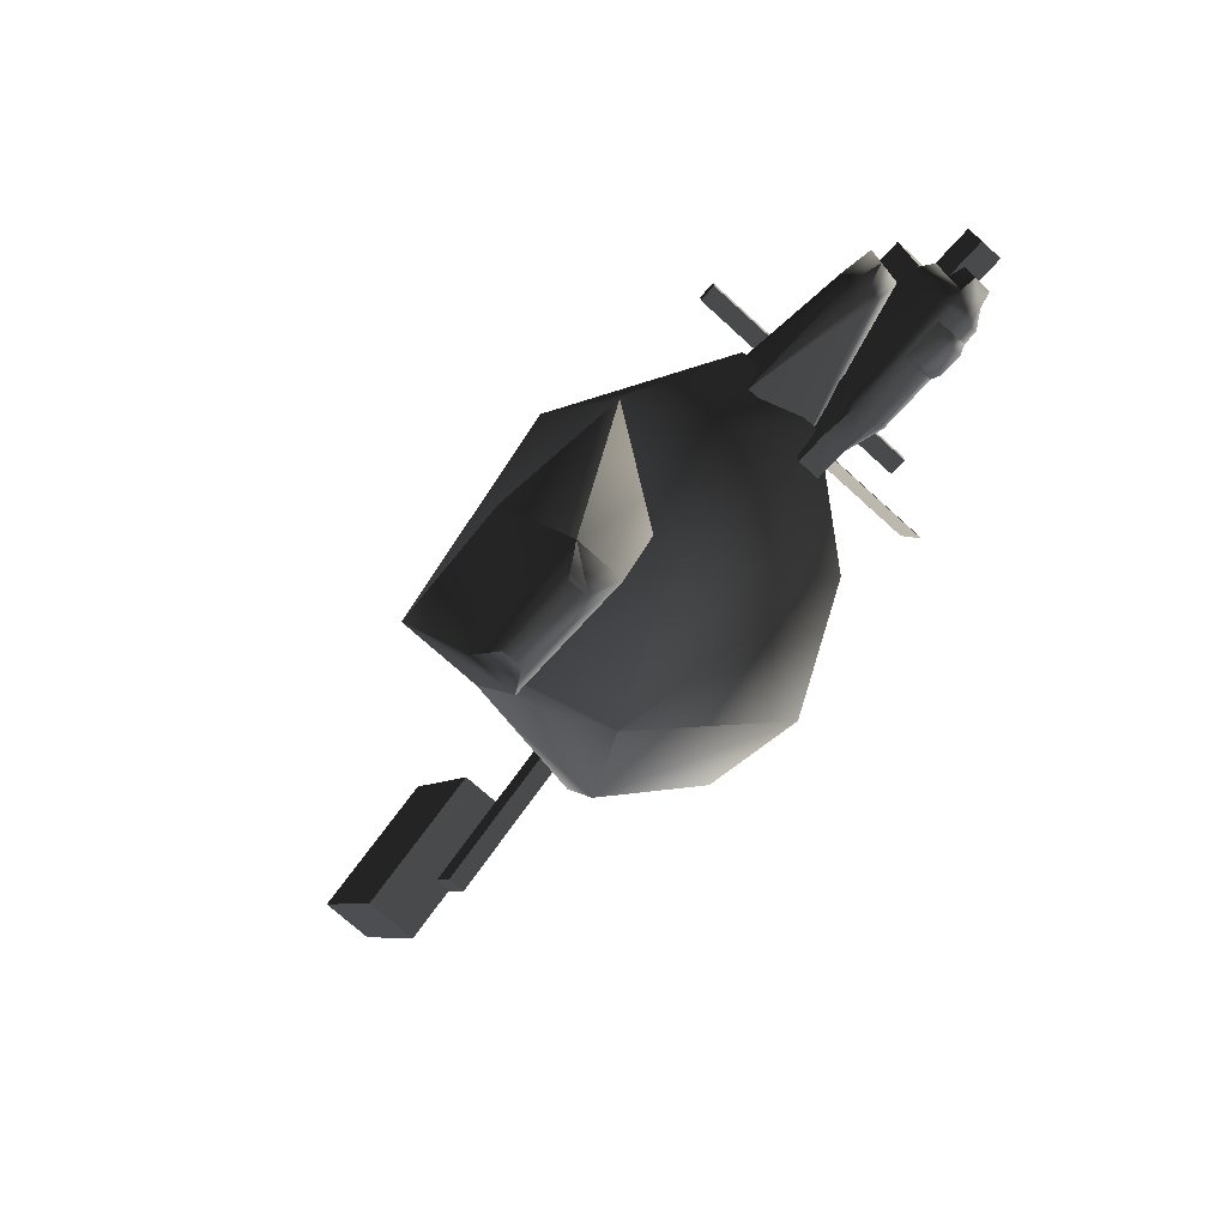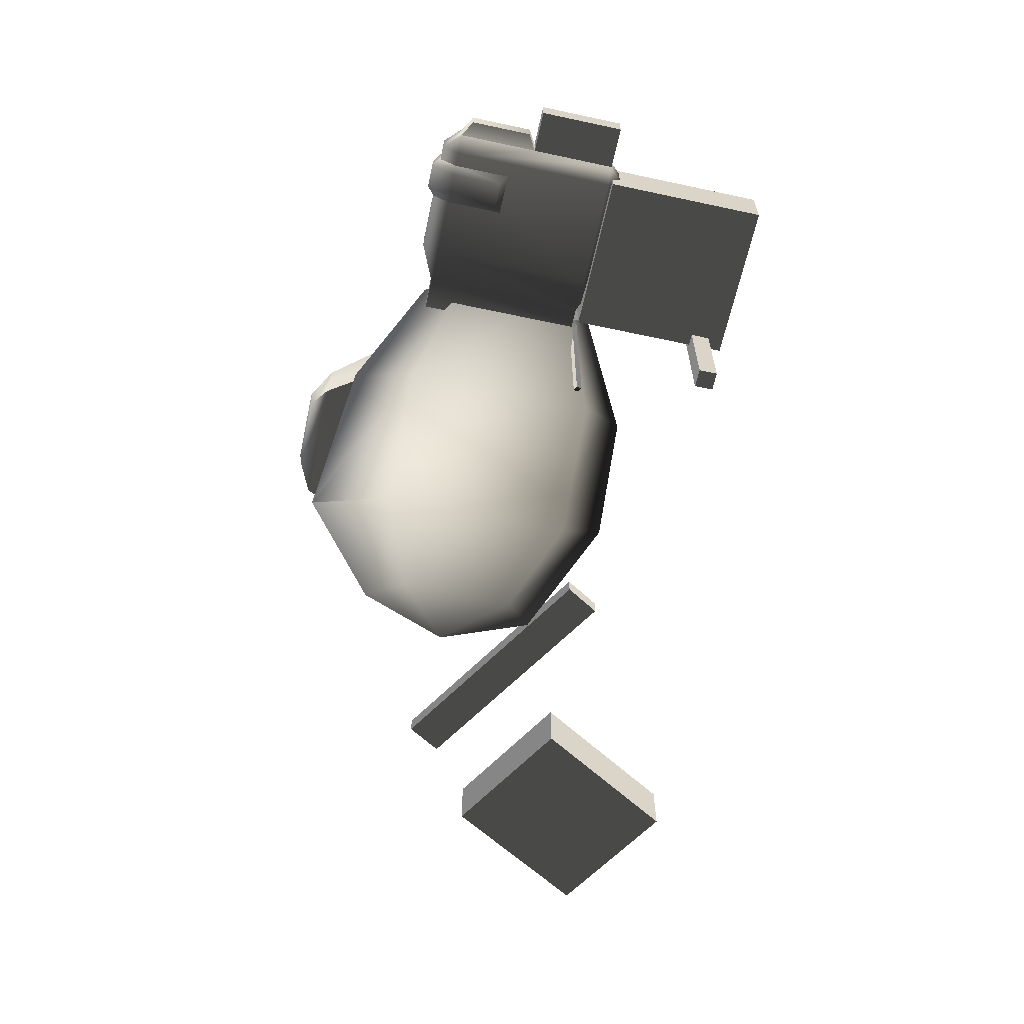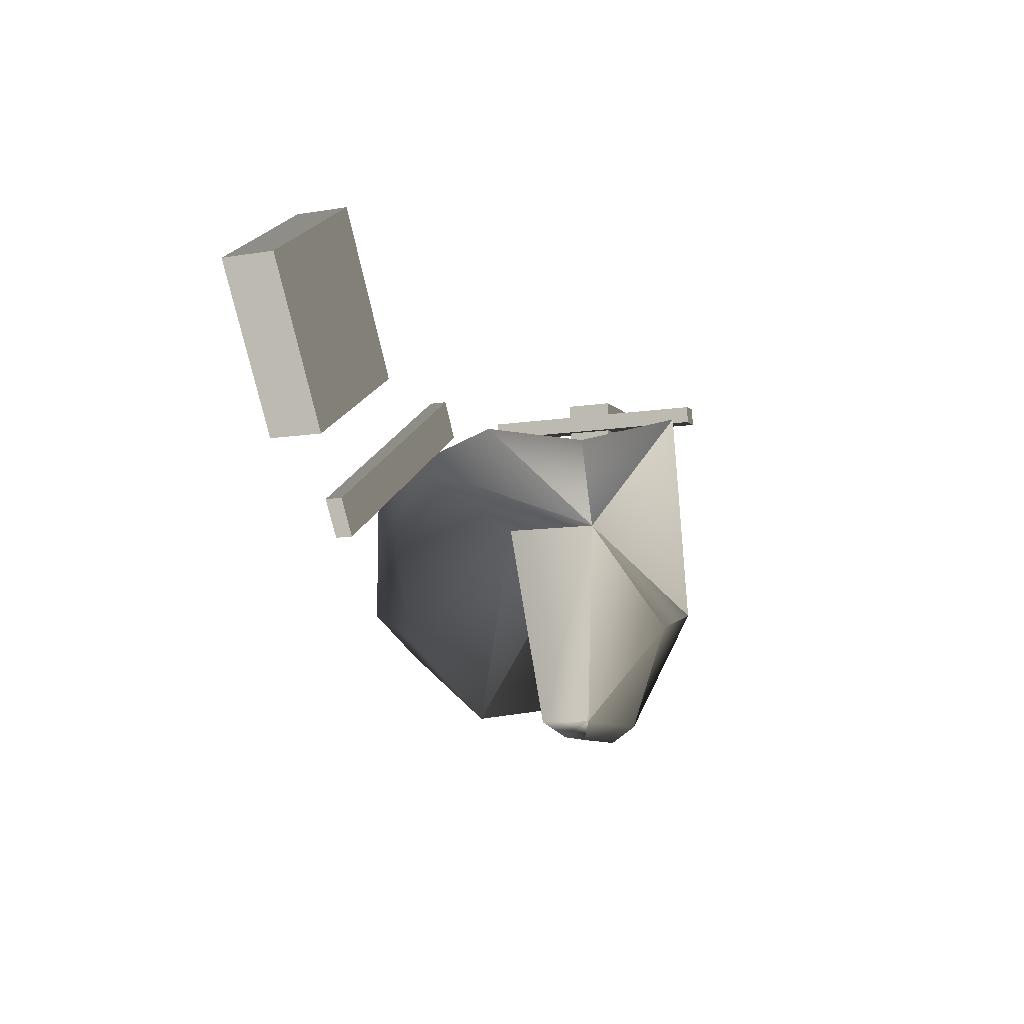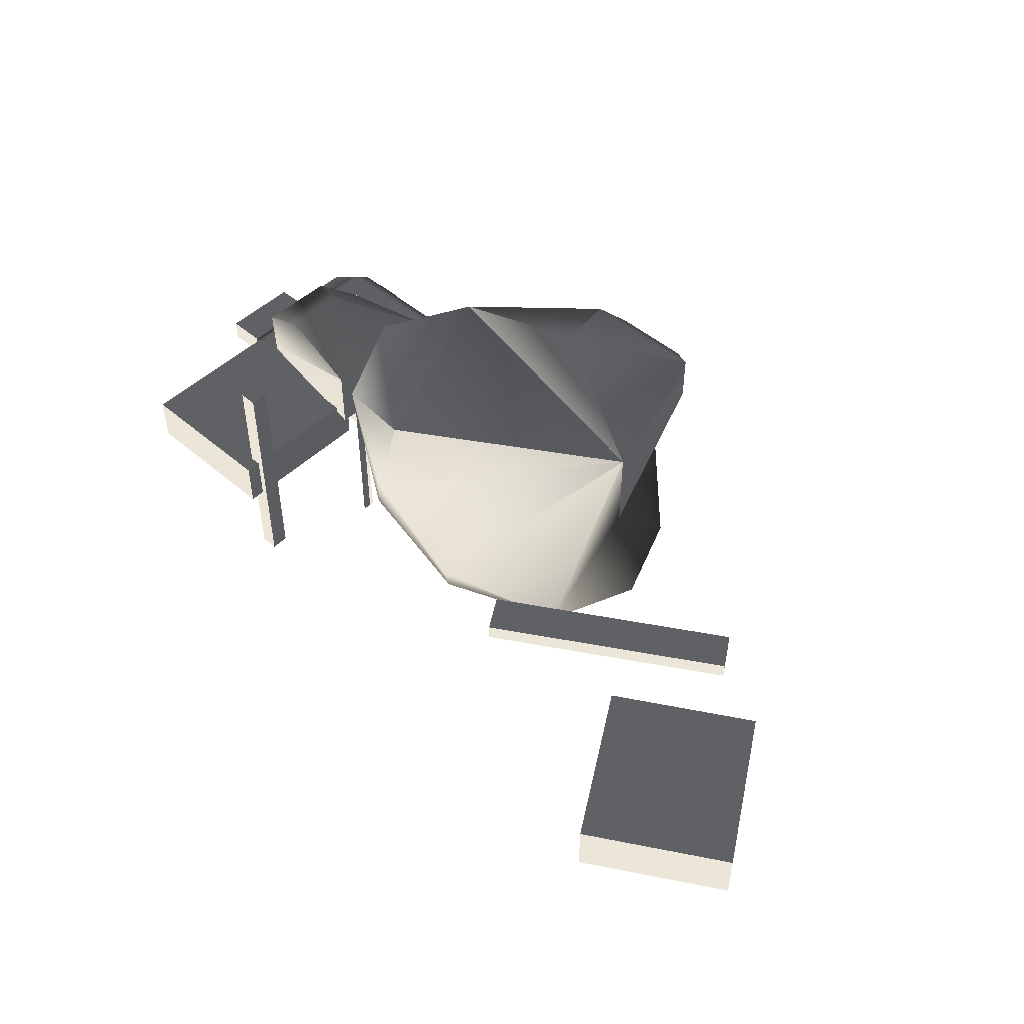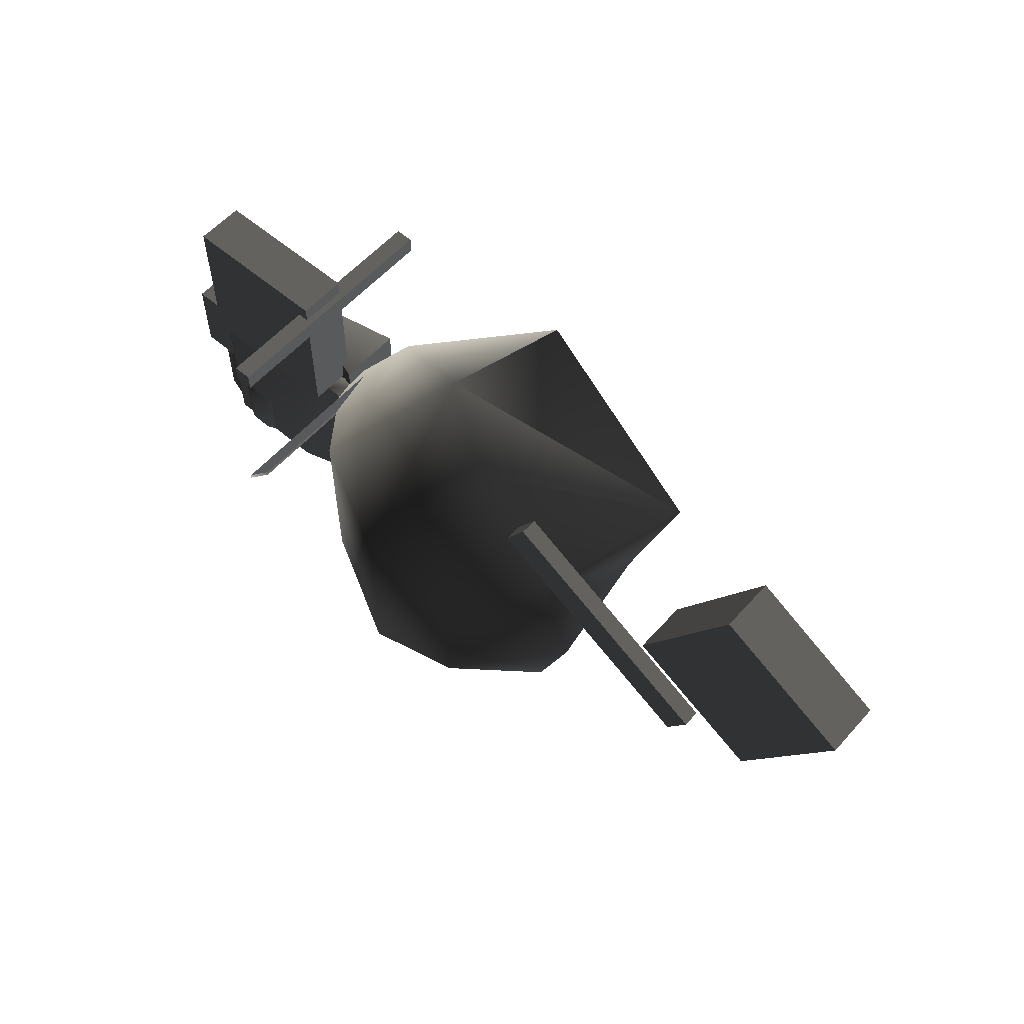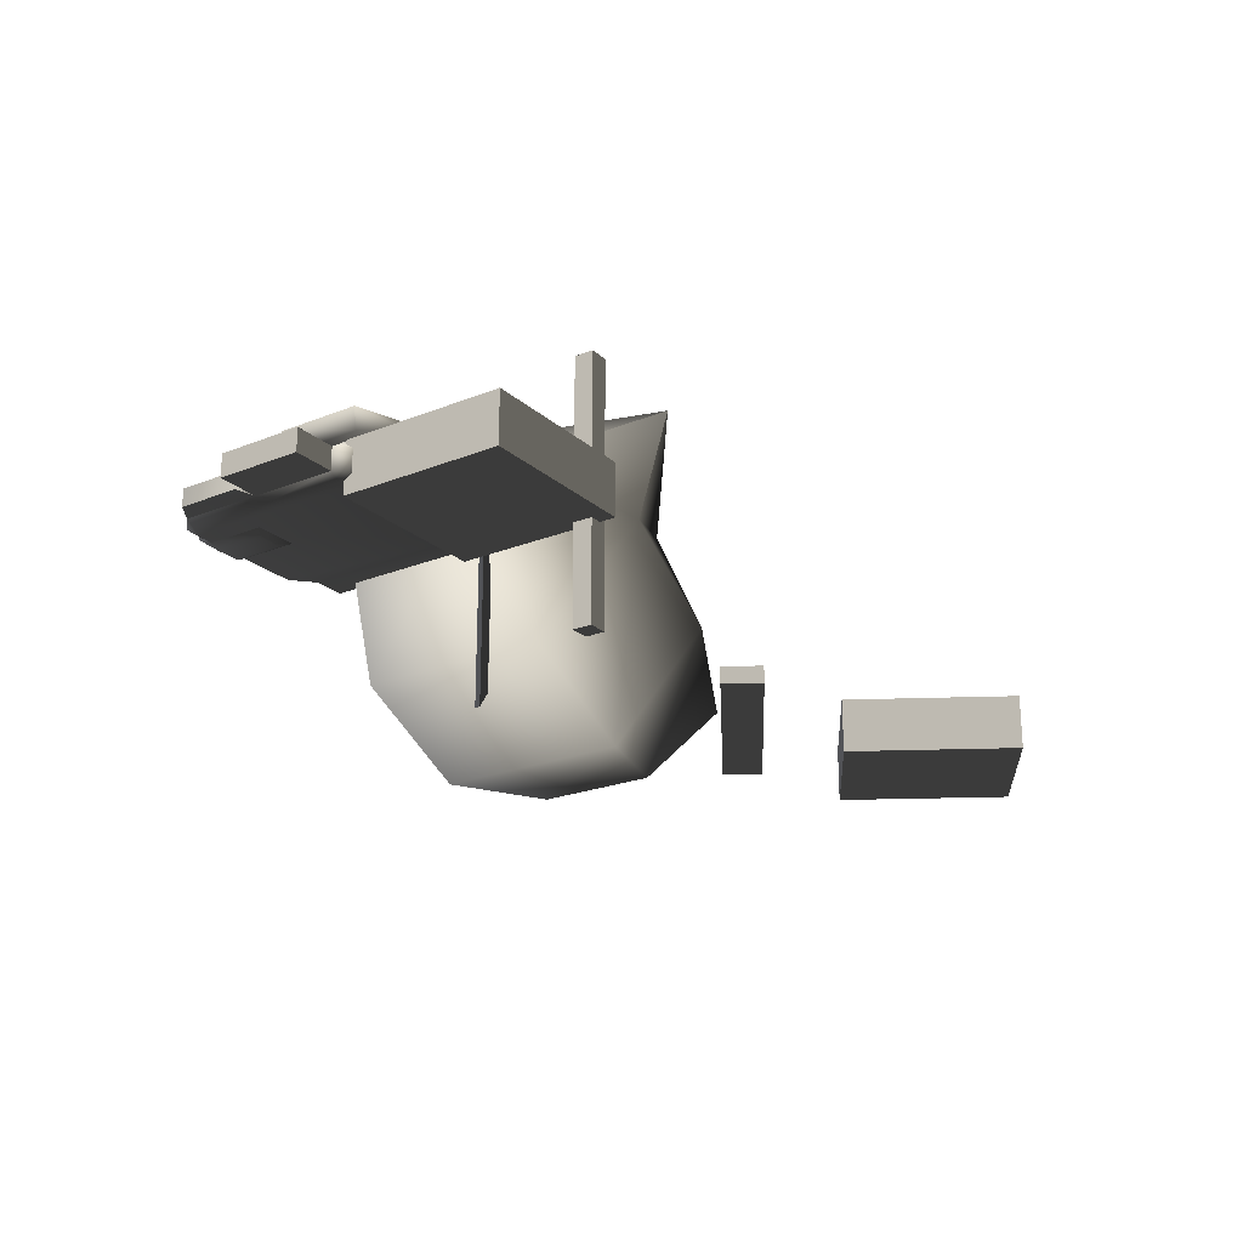
<metadata>
{"format":"obj","ext":"obj","renderer":"f3d","projection":"perspective","resolution":1024,"background":"white","views":[{"elev":-73.4,"azim":47.8,"up":"+Y"},{"elev":-62.2,"azim":77.7,"up":"+Z"},{"elev":-9.2,"azim":-65.8,"up":"+Y"},{"elev":48.7,"azim":-136.5,"up":"+Z"},{"elev":57.6,"azim":-138.7,"up":"+Y"},{"elev":-22.5,"azim":124.6,"up":"+Z"}]}
</metadata>
<code>
v  -24.86 25.94 -10.71
v  -24.86 25.94 -13.9
v  -28.8 32.31 -13.9
v  -28.8 32.31 -10.71
v  -65.92 0.5491 -10.71
v  -65.92 0.5491 -13.9
v  -69.85 6.913 -10.71
v  -69.85 6.913 -13.9
v  -59.93 30.04 -6.827
v  -59.93 30.04 -16.78
v  -76.45 57.47 -16.78
v  -76.45 57.47 -6.827
v  -84.15 15.46 -6.827
v  -84.15 15.46 -16.78
v  -100.7 42.88 -6.827
v  -100.7 42.88 -16.78
v  59.56 14.77 0.1434
v  59.56 14.77 -8.912
v  59.56 43.14 -8.912
v  59.56 43.14 0.1434
v  31.17 14.77 0.1434
v  31.17 14.77 -8.912
v  31.17 43.14 0.1434
v  31.17 43.14 -8.912
v  50.15 -5.532 6.402
v  50.15 -5.532 5.255
v  55.74 -1.449 3.833
v  56.33 -1.453 7.731
v  28.81 -6.634 -1.974
v  55.74 13.18 3.837
v  28.81 17.67 -1.974
v  28.81 -6.634 10.3
v  50.33 0.2213 8.972
v  56.33 13.18 7.735
v  50.33 11.73 8.972
v  50.15 17.48 5.255
v  28.81 17.67 10.3
v  50.15 17.48 6.402
v  -1.683 -30.61 17.88
v  -1.695 -30.6 8.584
v  14.49 -7.108 7.729
v  14.49 -7.108 23.98
v  -38.38 4.243 7.729
v  -25.63 -30.61 8.611
v  -20.94 -33.25 11.29
v  -6.314 -33.25 11.29
v  -38.38 4.243 23.98
v  -9.649 -12 27.4
v  -25.63 -30.61 17.88
v  -20.94 -33.84 15.19
v  -6.312 -33.84 15.19
v  5.03 29.67 4.38
v  -2.082 30.73 27.04
v  23.86 19.13 10.59
v  31.55 2.071 13.48
v  31.31 12.61 -2.147
v  17.92 19.13 -18.74
v  14.49 -7.108 23.98
v  -38.38 4.243 23.98
v  -3.487 19.13 -29.96
v  -13.4 29.67 -8.468
v  17.92 -14.99 -18.74
v  -3.487 -14.99 -29.96
v  31.31 -8.471 -2.147
v  5.03 -25.53 4.38
v  -20.02 -29.31 -6.838
v  -22.31 -8.471 -28.83
v  -34.63 -14.99 -14.74
v  -38.38 4.243 7.727
v  23.86 -14.99 10.59
v  -34.63 19.13 -14.74
v  -41.25 2.071 -15
v  -22.31 12.61 -28.83
v  33.27 36.99 19.18
v  33.27 36.99 -26.12
v  33.27 40.33 -26.12
v  33.27 40.33 19.18
v  29.93 36.99 19.18
v  29.93 36.99 -26.12
v  29.93 40.33 19.18
v  29.93 40.33 -26.12
v  27.46 14.64 -31.79
v  27.46 14.64 0.2766
v  25.51 14.58 1.815
v  25.51 14.58 -28.99
v  27.43 15.53 -31.79
v  27.43 15.53 0.4942
v  25.49 15.47 -28.99
v  25.38 15.51 1.915
v  64.44 -13.12 -1.983
v  64.44 -13.12 -5.07
v  64.44 -2.288 -5.07
v  64.44 -2.288 -1.983
v  61.7 -0.7065 -1.532
v  61.7 -0.7065 -5.521
v  61.7 -14.7 -5.521
v  61.7 -14.7 -1.532
v  61.7 14.1 -5.521
v  61.7 14.1 -1.532
v  58.81 14.1 0.4616
v  58.81 -14.7 -7.515
v  58.81 -17.58 -5.521
v  58.81 -14.7 0.4616
v  58.81 -17.58 -1.532
v  38.98 -17.58 -5.521
v  38.98 -14.7 -7.515
v  38.98 14.1 -7.515
v  58.81 14.1 -7.515
v  32.25 -14.7 -5.521
v  32.25 14.1 -5.521
v  38.98 -17.58 -1.532
v  38.98 -14.7 0.4616
v  32.25 -14.7 -1.532
v  26.71 -14.7 -5.521
v  26.71 14.1 -5.521
v  38.98 14.1 0.4616
v  32.25 14.1 -1.532
v  26.71 -14.7 -1.532
v  38.98 16.98 -1.532
v  58.81 16.98 -1.532
v  38.98 16.98 -5.521
v  58.81 16.98 -5.521
v  26.71 14.1 -1.532
v  69.07 14.09 -1.532
v  69.07 14.09 -5.521
v  61.7 14.1 -5.521
v  61.7 14.1 -1.532
v  69.07 -0.7096 -5.521
v  61.7 -0.7065 -5.521
v  69.07 -0.7096 -1.532
v  61.7 -0.7065 -1.532
v  56.32 -14.69 -7.515
v  54.8 -14.69 -8.255
v  54.8 -5.965 -8.255
v  56.32 -4.694 -7.515
v  50.6 -5.965 -8.255
v  54.8 -18.9 -5.417
v  50.6 -14.69 -8.255
v  50.6 -18.9 -5.417
v  56.32 -17.61 -5.514
v  54.8 -18.9 -3.01
v  50.6 -18.9 -3.01
v  49.09 -17.61 -5.514
v  49.09 -17.61 -1.588
v  56.32 -17.61 -1.588
v  49.09 -14.69 -7.515
v  49.09 -4.694 -7.515
g frm-bound07
f 1 2 3
f 4 1 3
f 5 6 2
f 1 5 2
f 7 8 6
f 5 7 6
f 4 3 8
f 7 4 8
f 5 1 4
f 7 5 4
f 2 6 8
f 3 2 8
g frm-bound06
f 9 10 11
f 12 9 11
f 13 14 10
f 9 13 10
f 15 16 14
f 13 15 14
f 12 11 16
f 15 12 16
f 13 9 12
f 15 13 12
f 10 14 16
f 11 10 16
g frm-bound05
f 17 18 19
f 20 17 19
f 21 22 18
f 17 21 18
f 23 24 22
f 21 23 22
f 20 19 24
f 23 20 24
f 21 17 20
f 23 21 20
f 18 22 24
f 19 18 24
g frm-bound04
f 25 26 27
f 28 25 27
f 27 26 29
f 28 27 30
f 27 29 31
f 30 27 31
f 32 29 26
f 25 32 26
f 25 28 33
f 32 25 33
f 34 28 30
f 28 34 35
f 33 28 35
f 30 36 34
f 31 36 30
f 37 31 29
f 38 36 31
f 37 38 31
f 32 37 29
f 37 32 33
f 35 37 33
f 38 37 35
f 34 38 35
f 36 38 34
g frm-bound02
f 39 40 41
f 42 39 41
f 42 41 43
f 41 40 43
f 40 44 43
f 45 44 40
f 46 45 40
f 40 39 46
f 47 43 44
f 47 42 43
f 42 47 48
f 48 39 42
f 49 47 44
f 48 47 49
f 49 44 45
f 45 46 50
f 50 49 45
f 46 51 50
f 39 51 46
f 39 49 50
f 51 39 50
f 49 39 48
g frm-bound01
f 52 53 54
f 55 54 53
f 56 54 55
f 54 56 57
f 54 57 52
f 55 53 58
f 58 53 59
f 52 59 53
f 52 57 60
f 52 60 61
f 52 61 59
f 56 62 57
f 57 62 63
f 57 63 60
f 64 56 55
f 56 64 62
f 64 65 62
f 62 65 66
f 62 66 63
f 60 63 67
f 63 66 68
f 63 68 67
f 65 59 66
f 66 59 69
f 66 69 68
f 64 70 65
f 70 58 65
f 65 58 59
f 70 64 55
f 70 55 58
f 59 61 71
f 59 71 69
f 69 71 72
f 68 69 72
f 67 68 72
f 71 73 72
f 73 67 72
f 61 73 71
f 61 60 73
f 60 67 73
g frm-bound08
f 74 75 76
f 77 74 76
f 78 79 75
f 74 78 75
f 80 81 79
f 78 80 79
f 77 76 81
f 80 77 81
f 78 74 77
f 80 78 77
f 75 79 81
f 76 75 81
g frm-bound09
f 82 83 84
f 85 82 84
f 86 87 83
f 82 86 83
f 88 89 87
f 86 88 87
f 85 84 89
f 88 85 89
f 86 82 85
f 88 86 85
f 87 89 84
f 83 87 84
g frm-bound10
f 90 91 92
f 93 90 92
f 94 93 92
f 95 94 92
f 95 92 91
f 96 91 90
f 96 95 91
f 97 96 90
f 97 90 93
f 94 97 93
f 98 99 94
f 95 98 94
f 94 99 100
f 97 94 100
f 95 96 101
f 98 95 101
f 102 96 97
f 96 102 101
f 100 103 97
f 104 102 97
f 104 97 103
f 102 104 105
f 106 101 102
f 105 106 102
f 101 106 107
f 108 101 107
f 101 108 98
f 105 109 106
f 106 109 110
f 107 106 110
f 104 111 105
f 109 105 111
f 104 103 111
f 103 112 111
f 113 109 111
f 113 111 112
f 109 113 114
f 109 114 115
f 110 109 115
f 116 117 113
f 112 116 113
f 113 117 118
f 113 118 114
f 112 103 100
f 116 112 100
f 116 100 119
f 119 117 116
f 100 120 119
f 99 120 100
f 119 121 117
f 119 120 122
f 121 119 122
f 120 99 98
f 122 120 98
f 107 121 122
f 108 107 122
f 122 98 108
f 121 110 117
f 110 121 107
f 117 110 123
f 117 123 118
f 110 115 123
f 123 115 114
f 118 123 114
g frm-bound11
f 124 125 126
f 127 124 126
f 125 128 129
f 126 125 129
f 128 130 131
f 129 128 131
f 130 124 127
f 131 130 127
f 125 124 130
f 128 125 130
f 131 127 126
f 129 131 126
g frm-bound03
f 132 133 134
f 135 132 134
f 135 134 136
f 134 133 136
f 133 132 137
f 133 138 136
f 133 137 139
f 138 133 139
f 132 140 137
f 137 141 142
f 139 137 142
f 137 140 141
f 138 139 143
f 139 142 144
f 143 139 144
f 144 142 141
f 145 144 141
f 140 145 141
f 146 138 143
f 146 147 138
f 147 136 138
f 147 135 136

</code>
